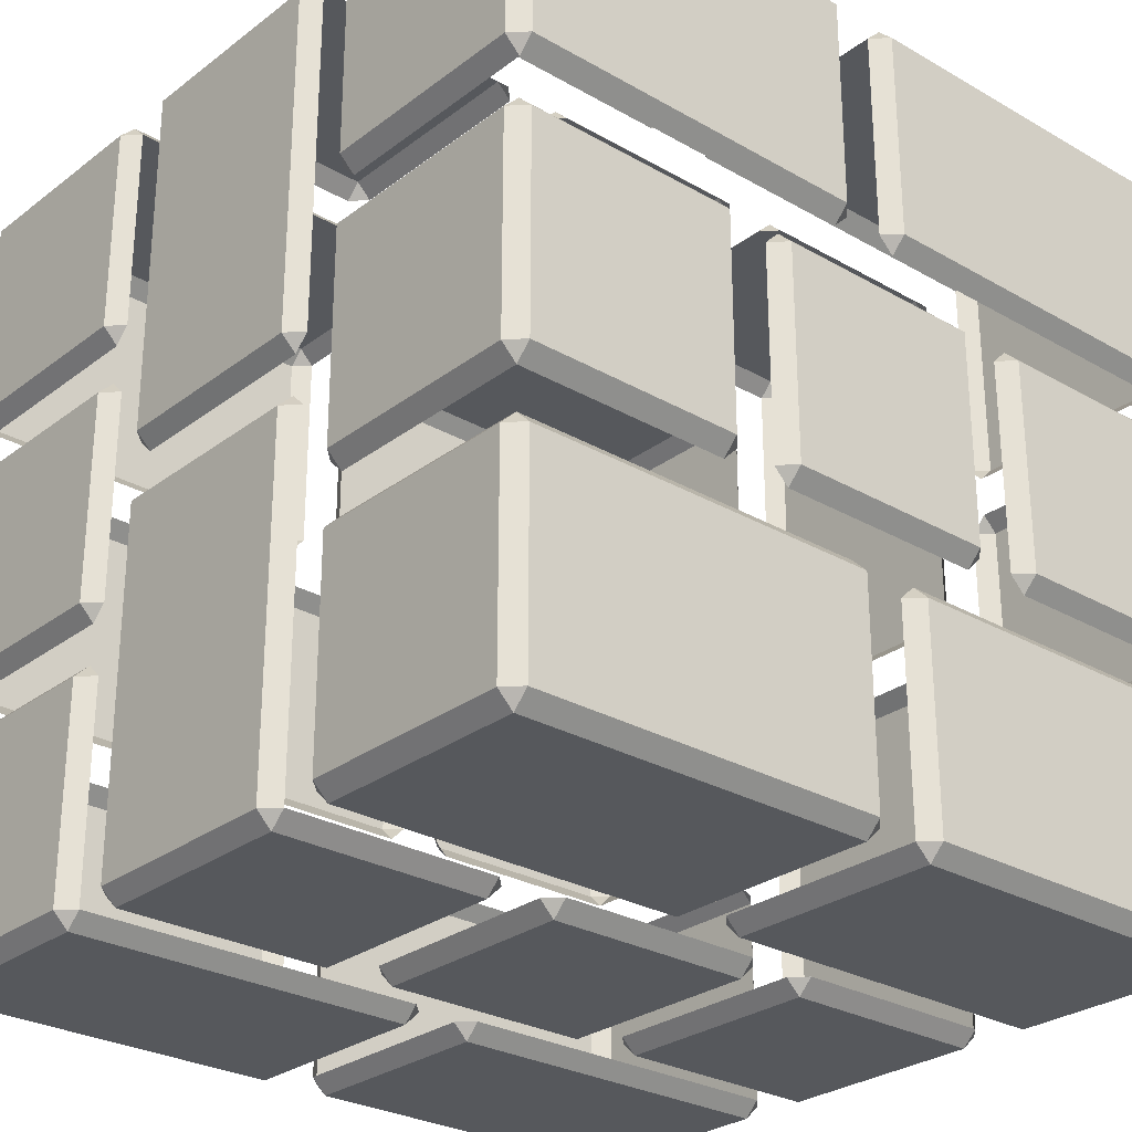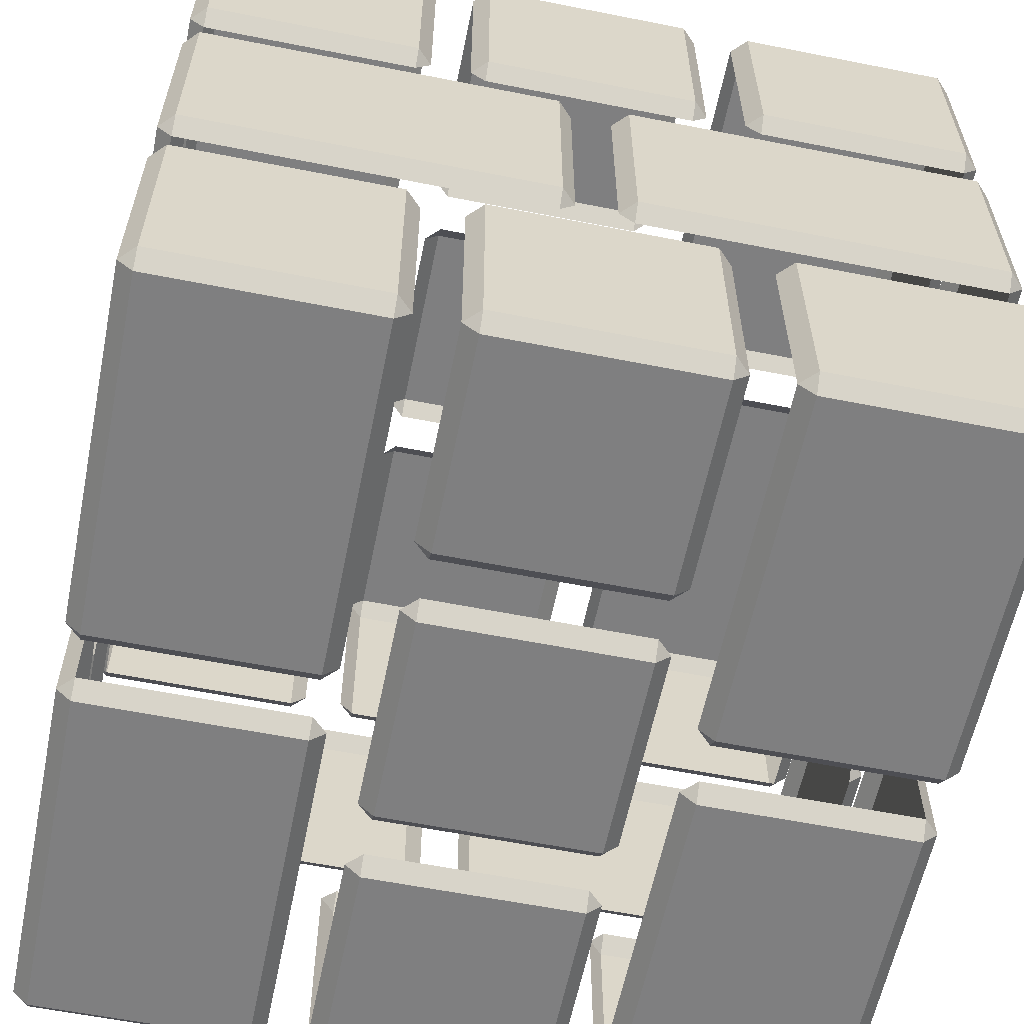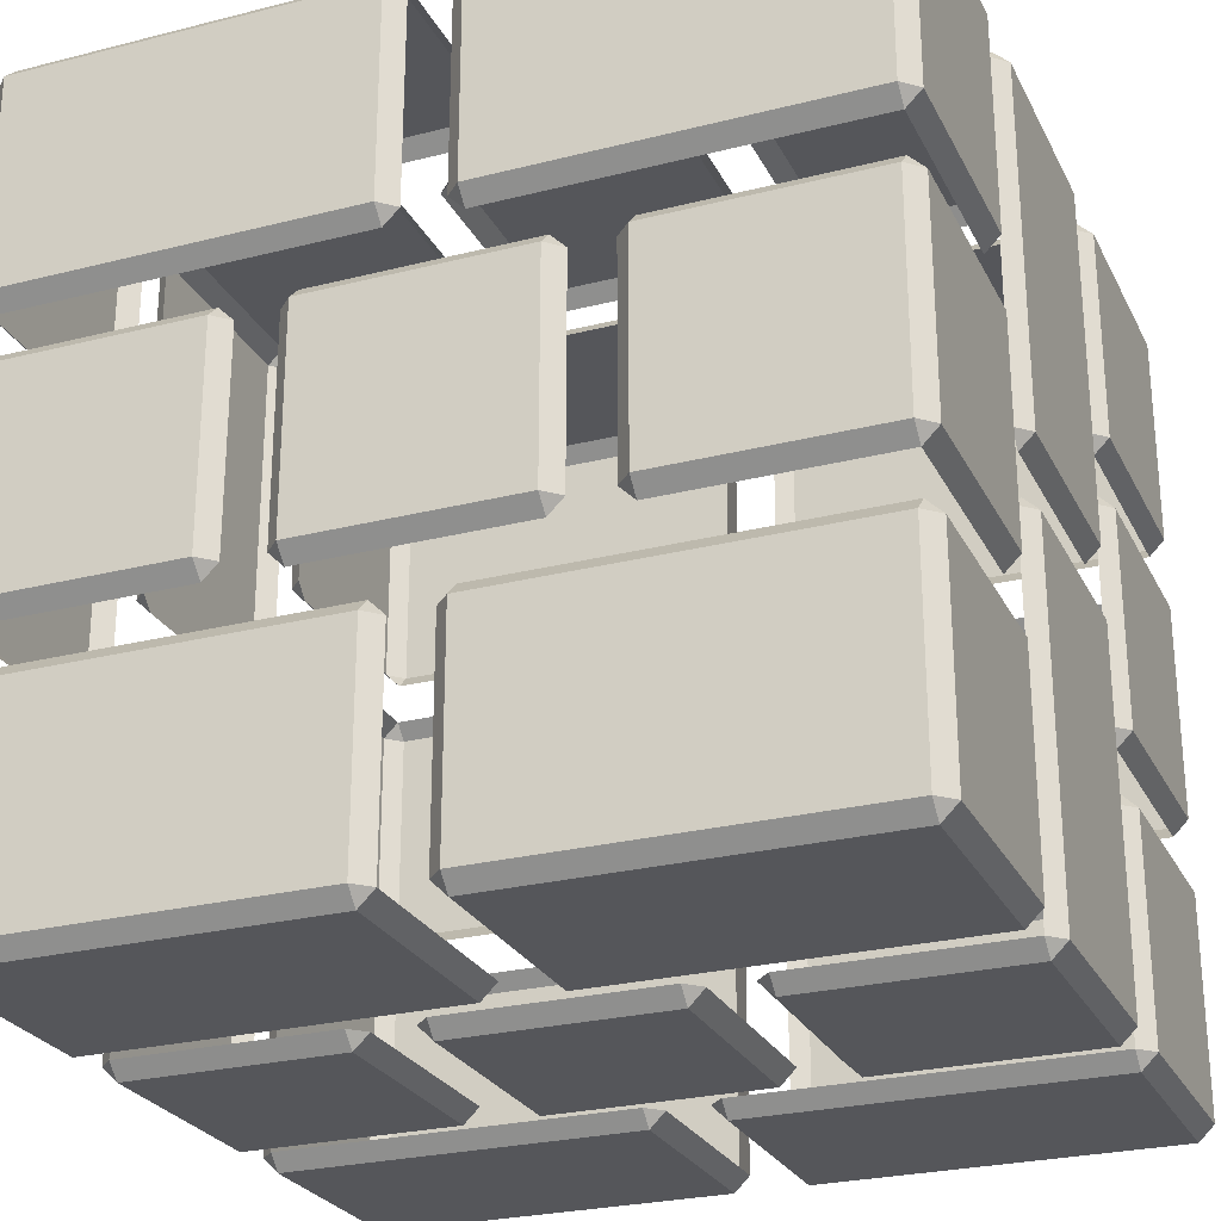
<metadata>
{"format":"obj","ext":"obj","renderer":"f3d","projection":"perspective","resolution":1024,"background":"white","views":[{"elev":-27.8,"azim":138.8,"up":"+Z"},{"elev":-59.8,"azim":-101.5,"up":"+Y"},{"elev":-26.1,"azim":21.9,"up":"+Z"}]}
</metadata>
<code>
v -1 -0.4375 0.2625
v -1 -0.9625 0.2625
v -1 -0.9625 -0.2625
v -1 -0.4375 -0.2625
v -0.9625 -0.4375 -0.3
v -0.9625 -0.9625 -0.3
v -0.4375 -0.9625 -0.3
v -0.4 -0.9625 -0.2625
v -0.4 -0.9625 0.2625
v -0.4375 -0.9625 0.3
v -0.9625 -0.9625 0.3
v -0.9625 -0.4375 0.3
v -0.9625 -0.4 0.2625
v -0.9625 -0.4 -0.2625
v -0.9625 -1 0.2625
v -0.4375 -1 0.2625
v -0.4375 -1 -0.2625
v -0.9625 -1 -0.2625
v -0.3 -0.9625 0.2625
v -0.3 -0.9625 -0.2625
v -0.2625 -0.9625 -0.3
v 0.2625 -0.9625 -0.3
v 0.3 -0.9625 -0.2625
v 0.3 -0.9625 0.2625
v 0.2625 -0.9625 0.3
v -0.2625 -0.9625 0.3
v -0.2625 -1 0.2625
v 0.2625 -1 0.2625
v 0.2625 -1 -0.2625
v -0.2625 -1 -0.2625
v 0.4 -0.9625 0.2625
v 0.4 -0.9625 -0.2625
v 0.4375 -0.9625 -0.3
v 0.9625 -0.9625 -0.3
v 0.9625 -0.4375 -0.3
v 1 -0.4375 -0.2625
v 1 -0.9625 -0.2625
v 1 -0.9625 0.2625
v 1 -0.4375 0.2625
v 0.9625 -0.4375 0.3
v 0.9625 -0.9625 0.3
v 0.4375 -0.9625 0.3
v 0.9625 -0.4 0.2625
v 0.9625 -0.4 -0.2625
v 0.4375 -1 0.2625
v 0.9625 -1 0.2625
v 0.9625 -1 -0.2625
v 0.4375 -1 -0.2625
v -1 0.4375 0.2625
v -1 0.9625 0.2625
v -1 0.9625 -0.2625
v -1 0.4375 -0.2625
v -0.9625 0.4375 -0.3
v -0.9625 0.9625 -0.3
v -0.4375 0.9625 -0.3
v -0.4 0.9625 -0.2625
v -0.4 0.9625 0.2625
v -0.4375 0.9625 0.3
v -0.9625 0.9625 0.3
v -0.9625 0.4375 0.3
v -0.9625 0.4 0.2625
v -0.9625 0.4 -0.2625
v -0.9625 1 0.2625
v -0.4375 1 0.2625
v -0.4375 1 -0.2625
v -0.9625 1 -0.2625
v -0.3 0.9625 0.2625
v -0.3 0.9625 -0.2625
v -0.2625 0.9625 -0.3
v 0.2625 0.9625 -0.3
v 0.3 0.9625 -0.2625
v 0.3 0.9625 0.2625
v 0.2625 0.9625 0.3
v -0.2625 0.9625 0.3
v -0.2625 1 0.2625
v 0.2625 1 0.2625
v 0.2625 1 -0.2625
v -0.2625 1 -0.2625
v 0.4 0.9625 0.2625
v 0.4 0.9625 -0.2625
v 0.4375 0.9625 -0.3
v 0.9625 0.9625 -0.3
v 0.9625 0.4375 -0.3
v 1 0.4375 -0.2625
v 1 0.9625 -0.2625
v 1 0.9625 0.2625
v 1 0.4375 0.2625
v 0.9625 0.4375 0.3
v 0.9625 0.9625 0.3
v 0.4375 0.9625 0.3
v 0.9625 0.4 0.2625
v 0.9625 0.4 -0.2625
v 0.4375 1 0.2625
v 0.9625 1 0.2625
v 0.9625 1 -0.2625
v 0.4375 1 -0.2625
v -0.3 0.2625 -0.9625
v -0.3 -0.2625 -0.9625
v -0.2625 -0.2625 -1
v -0.2625 0.2625 -1
v 0.2625 0.2625 -1
v 0.2625 -0.2625 -1
v 0.3 -0.2625 -0.9625
v 0.3 0.2625 -0.9625
v -0.2625 -0.3 -0.9625
v 0.2625 -0.3 -0.9625
v 0.2625 0.3 -0.9625
v -0.2625 0.3 -0.9625
v -0.3 -0.2625 0.9625
v -0.3 0.2625 0.9625
v 0.3 0.2625 0.9625
v 0.3 -0.2625 0.9625
v 0.2625 -0.2625 1
v 0.2625 0.2625 1
v -0.2625 0.2625 1
v -0.2625 -0.2625 1
v 0.2625 -0.3 0.9625
v -0.2625 -0.3 0.9625
v -0.2625 0.3 0.9625
v 0.2625 0.3 0.9625
v 0.05 0.4375 0.9625
v 0.05 0.9625 0.9625
v 0.05 0.9625 0.4375
v 0.08796 0.9625 0.4
v 0.962 0.9625 0.4
v 0.962 0.4375 0.4
v 1 0.4375 0.4375
v 1 0.9625 0.4375
v 1 0.9625 0.9625
v 1 0.4375 0.9625
v 0.962 0.4375 1
v 0.962 0.9625 1
v 0.08796 0.9625 1
v 0.08796 0.4375 1
v 0.962 0.4 0.9625
v 0.08796 0.4 0.9625
v 0.962 0.4 0.4375
v 0.08796 1 0.9625
v 0.962 1 0.9625
v 0.962 1 0.4375
v 0.08796 1 0.4375
v 0.05 0.4375 -0.9625
v 0.05 0.9625 -0.9625
v 0.05 0.9625 -0.4375
v 0.08796 0.9625 -0.4
v 0.962 0.9625 -0.4
v 0.962 0.4375 -0.4
v 1 0.4375 -0.4375
v 1 0.9625 -0.4375
v 1 0.9625 -0.9625
v 1 0.4375 -0.9625
v 0.962 0.4375 -1
v 0.962 0.9625 -1
v 0.08796 0.9625 -1
v 0.08796 0.4375 -1
v 0.962 0.4 -0.9625
v 0.08796 0.4 -0.9625
v 0.962 0.4 -0.4375
v 0.08796 1 -0.9625
v 0.962 1 -0.9625
v 0.962 1 -0.4375
v 0.08796 1 -0.4375
v -0.05 0.4375 0.9625
v -0.05 0.9625 0.9625
v -0.05 0.9625 0.4375
v -0.08796 0.9625 0.4
v -0.962 0.9625 0.4
v -0.962 0.4375 0.4
v -1 0.4375 0.4375
v -1 0.9625 0.4375
v -1 0.9625 0.9625
v -1 0.4375 0.9625
v -0.962 0.4375 1
v -0.962 0.9625 1
v -0.08796 0.9625 1
v -0.08796 0.4375 1
v -0.962 0.4 0.9625
v -0.08796 0.4 0.9625
v -0.962 0.4 0.4375
v -0.08796 1 0.9625
v -0.962 1 0.9625
v -0.962 1 0.4375
v -0.08796 1 0.4375
v -0.05 0.4375 -0.9625
v -0.05 0.9625 -0.9625
v -0.05 0.9625 -0.4375
v -0.08796 0.9625 -0.4
v -0.962 0.9625 -0.4
v -0.962 0.4375 -0.4
v -1 0.4375 -0.4375
v -1 0.9625 -0.4375
v -1 0.9625 -0.9625
v -1 0.4375 -0.9625
v -0.962 0.4375 -1
v -0.962 0.9625 -1
v -0.08796 0.9625 -1
v -0.08796 0.4375 -1
v -0.962 0.4 -0.9625
v -0.08796 0.4 -0.9625
v -0.962 0.4 -0.4375
v -0.08796 1 -0.9625
v -0.962 1 -0.9625
v -0.962 1 -0.4375
v -0.08796 1 -0.4375
v 0.05 -0.4375 0.9625
v 0.05 -0.9625 0.9625
v 0.05 -0.9625 0.4375
v 0.08796 -0.9625 0.4
v 0.962 -0.9625 0.4
v 0.962 -0.4375 0.4
v 1 -0.4375 0.4375
v 1 -0.9625 0.4375
v 1 -0.9625 0.9625
v 1 -0.4375 0.9625
v 0.962 -0.4375 1
v 0.962 -0.9625 1
v 0.08796 -0.9625 1
v 0.08796 -0.4375 1
v 0.962 -0.4 0.9625
v 0.08796 -0.4 0.9625
v 0.962 -0.4 0.4375
v 0.08796 -1 0.9625
v 0.962 -1 0.9625
v 0.962 -1 0.4375
v 0.08796 -1 0.4375
v 0.05 -0.4375 -0.9625
v 0.05 -0.9625 -0.9625
v 0.05 -0.9625 -0.4375
v 0.08796 -0.9625 -0.4
v 0.962 -0.9625 -0.4
v 0.962 -0.4375 -0.4
v 1 -0.4375 -0.4375
v 1 -0.9625 -0.4375
v 1 -0.9625 -0.9625
v 1 -0.4375 -0.9625
v 0.962 -0.4375 -1
v 0.962 -0.9625 -1
v 0.08796 -0.9625 -1
v 0.08796 -0.4375 -1
v 0.962 -0.4 -0.9625
v 0.08796 -0.4 -0.9625
v 0.962 -0.4 -0.4375
v 0.08796 -1 -0.9625
v 0.962 -1 -0.9625
v 0.962 -1 -0.4375
v 0.08796 -1 -0.4375
v -0.05 -0.4375 0.9625
v -0.05 -0.9625 0.9625
v -0.05 -0.9625 0.4375
v -0.08796 -0.9625 0.4
v -0.962 -0.9625 0.4
v -0.962 -0.4375 0.4
v -1 -0.4375 0.4375
v -1 -0.9625 0.4375
v -1 -0.9625 0.9625
v -1 -0.4375 0.9625
v -0.962 -0.4375 1
v -0.962 -0.9625 1
v -0.08796 -0.9625 1
v -0.08796 -0.4375 1
v -0.962 -0.4 0.9625
v -0.08796 -0.4 0.9625
v -0.962 -0.4 0.4375
v -0.08796 -1 0.9625
v -0.962 -1 0.9625
v -0.962 -1 0.4375
v -0.08796 -1 0.4375
v -0.05 -0.4375 -0.9625
v -0.05 -0.9625 -0.9625
v -0.05 -0.9625 -0.4375
v -0.08796 -0.9625 -0.4
v -0.962 -0.9625 -0.4
v -0.962 -0.4375 -0.4
v -1 -0.4375 -0.4375
v -1 -0.9625 -0.4375
v -1 -0.9625 -0.9625
v -1 -0.4375 -0.9625
v -0.962 -0.4375 -1
v -0.962 -0.9625 -1
v -0.08796 -0.9625 -1
v -0.08796 -0.4375 -1
v -0.962 -0.4 -0.9625
v -0.08796 -0.4 -0.9625
v -0.962 -0.4 -0.4375
v -0.08796 -1 -0.9625
v -0.962 -1 -0.9625
v -0.962 -1 -0.4375
v -0.08796 -1 -0.4375
v -1 -0.2625 -0.08653
v -1 0.2625 -0.08653
v -1 0.2625 -0.9638
v -1 -0.2625 -0.9638
v -0.9625 -0.2625 -1
v -0.9625 0.2625 -1
v -0.4375 0.2625 -1
v -0.4375 -0.2625 -1
v -0.4 -0.2625 -0.9638
v -0.4 0.2625 -0.9638
v -0.9625 0.2625 -0.05
v -0.9625 -0.2625 -0.05
v -0.9625 -0.3 -0.08653
v -0.9625 -0.3 -0.9638
v -0.4375 -0.3 -0.9638
v -0.9625 0.3 -0.08653
v -0.4375 0.3 -0.9638
v -0.9625 0.3 -0.9638
v 1 -0.2625 -0.08653
v 1 0.2625 -0.08653
v 1 0.2625 -0.9638
v 1 -0.2625 -0.9638
v 0.9625 -0.2625 -1
v 0.9625 0.2625 -1
v 0.4375 0.2625 -1
v 0.4375 -0.2625 -1
v 0.4 -0.2625 -0.9638
v 0.4 0.2625 -0.9638
v 0.9625 0.2625 -0.05
v 0.9625 -0.2625 -0.05
v 0.9625 -0.3 -0.08653
v 0.9625 -0.3 -0.9638
v 0.4375 -0.3 -0.9638
v 0.9625 0.3 -0.08653
v 0.4375 0.3 -0.9638
v 0.9625 0.3 -0.9638
v -1 -0.2625 0.08653
v -1 0.2625 0.08653
v -1 0.2625 0.9638
v -1 -0.2625 0.9638
v -0.9625 -0.2625 1
v -0.9625 0.2625 1
v -0.4375 0.2625 1
v -0.4375 -0.2625 1
v -0.4 -0.2625 0.9638
v -0.4 0.2625 0.9638
v -0.9625 0.2625 0.05
v -0.9625 -0.2625 0.05
v -0.9625 -0.3 0.08653
v -0.9625 -0.3 0.9638
v -0.4375 -0.3 0.9638
v -0.9625 0.3 0.08653
v -0.4375 0.3 0.9638
v -0.9625 0.3 0.9638
v 1 -0.2625 0.08653
v 1 0.2625 0.08653
v 1 0.2625 0.9638
v 1 -0.2625 0.9638
v 0.9625 -0.2625 1
v 0.9625 0.2625 1
v 0.4375 0.2625 1
v 0.4375 -0.2625 1
v 0.4 -0.2625 0.9638
v 0.4 0.2625 0.9638
v 0.9625 0.2625 0.05
v 0.9625 -0.2625 0.05
v 0.9625 -0.3 0.08653
v 0.9625 -0.3 0.9638
v 0.4375 -0.3 0.9638
v 0.9625 0.3 0.08653
v 0.4375 0.3 0.9638
v 0.9625 0.3 0.9638
f 2 1 4
f 2 4 3
f 16 15 18
f 16 18 17
f 6 18 3
f 8 17 7
f 1 13 14
f 1 14 4
f 11 15 16
f 11 16 10
f 13 1 12
f 5 4 14
f 18 6 7
f 18 7 17
f 12 1 2
f 12 2 11
f 17 8 9
f 17 9 16
f 4 5 6
f 4 6 3
f 2 15 11
f 10 16 9
f 3 18 15
f 3 15 2
f 28 27 30
f 28 30 29
f 21 30 20
f 23 29 22
f 26 27 28
f 26 28 25
f 30 21 22
f 30 22 29
f 29 23 24
f 29 24 28
f 19 27 26
f 25 28 24
f 20 30 27
f 20 27 19
f 37 36 39
f 37 39 38
f 46 45 48
f 46 48 47
f 33 48 32
f 35 36 37
f 35 37 34
f 37 47 34
f 42 45 46
f 42 46 41
f 39 40 41
f 39 41 38
f 40 39 43
f 48 33 34
f 48 34 47
f 43 39 36
f 43 36 44
f 36 35 44
f 47 37 38
f 47 38 46
f 31 45 42
f 41 46 38
f 32 48 45
f 32 45 31
f 50 51 52
f 50 52 49
f 64 65 66
f 64 66 63
f 54 51 66
f 56 55 65
f 49 52 62
f 49 62 61
f 59 58 64
f 59 64 63
f 60 49 61
f 53 62 52
f 66 65 55
f 66 55 54
f 50 49 60
f 50 60 59
f 65 64 57
f 65 57 56
f 52 51 54
f 52 54 53
f 50 59 63
f 58 57 64
f 51 50 63
f 51 63 66
f 76 77 78
f 76 78 75
f 69 68 78
f 71 70 77
f 74 73 76
f 74 76 75
f 78 77 70
f 78 70 69
f 77 76 72
f 77 72 71
f 67 74 75
f 73 72 76
f 68 67 75
f 68 75 78
f 85 86 87
f 85 87 84
f 94 95 96
f 94 96 93
f 81 80 96
f 83 82 85
f 83 85 84
f 85 82 95
f 90 89 94
f 90 94 93
f 87 86 89
f 87 89 88
f 88 91 87
f 96 95 82
f 96 82 81
f 91 92 84
f 91 84 87
f 84 92 83
f 95 94 86
f 95 86 85
f 79 90 93
f 89 86 94
f 80 79 93
f 80 93 96
f 100 101 102
f 100 102 99
f 100 97 108
f 102 101 104
f 102 104 103
f 104 101 107
f 99 102 106
f 99 106 105
f 99 105 98
f 108 107 101
f 108 101 100
f 103 106 102
f 98 97 100
f 98 100 99
f 114 115 116
f 114 116 113
f 115 114 120
f 115 120 119
f 112 111 114
f 112 114 113
f 113 117 112
f 116 109 118
f 110 109 116
f 110 116 115
f 110 115 119
f 114 111 120
f 118 117 113
f 118 113 116
f 128 129 130
f 128 130 127
f 132 133 134
f 132 134 131
f 139 140 141
f 139 141 138
f 124 123 141
f 126 125 128
f 126 128 127
f 128 125 140
f 133 132 139
f 133 139 138
f 130 129 132
f 130 132 131
f 131 135 130
f 134 121 136
f 141 140 125
f 141 125 124
f 135 137 127
f 135 127 130
f 127 137 126
f 122 121 134
f 122 134 133
f 140 139 129
f 140 129 128
f 122 133 138
f 132 129 139
f 136 135 131
f 136 131 134
f 123 122 138
f 123 138 141
f 149 148 151
f 149 151 150
f 153 152 155
f 153 155 154
f 160 159 162
f 160 162 161
f 145 162 144
f 147 148 149
f 147 149 146
f 149 161 146
f 154 159 160
f 154 160 153
f 151 152 153
f 151 153 150
f 152 151 156
f 155 157 142
f 162 145 146
f 162 146 161
f 156 151 148
f 156 148 158
f 148 147 158
f 143 154 155
f 143 155 142
f 161 149 150
f 161 150 160
f 143 159 154
f 153 160 150
f 157 155 152
f 157 152 156
f 144 162 159
f 144 159 143
f 170 169 172
f 170 172 171
f 174 173 176
f 174 176 175
f 181 180 183
f 181 183 182
f 166 183 165
f 168 169 170
f 168 170 167
f 170 182 167
f 175 180 181
f 175 181 174
f 172 173 174
f 172 174 171
f 173 172 177
f 176 178 163
f 183 166 167
f 183 167 182
f 177 172 169
f 177 169 179
f 169 168 179
f 164 175 176
f 164 176 163
f 182 170 171
f 182 171 181
f 164 180 175
f 174 181 171
f 178 176 173
f 178 173 177
f 165 183 180
f 165 180 164
f 191 192 193
f 191 193 190
f 195 196 197
f 195 197 194
f 202 203 204
f 202 204 201
f 187 186 204
f 189 188 191
f 189 191 190
f 191 188 203
f 196 195 202
f 196 202 201
f 193 192 195
f 193 195 194
f 194 198 193
f 197 184 199
f 204 203 188
f 204 188 187
f 198 200 190
f 198 190 193
f 190 200 189
f 185 184 197
f 185 197 196
f 203 202 192
f 203 192 191
f 185 196 201
f 195 192 202
f 199 198 194
f 199 194 197
f 186 185 201
f 186 201 204
f 212 211 214
f 212 214 213
f 216 215 218
f 216 218 217
f 223 222 225
f 223 225 224
f 208 225 207
f 210 211 212
f 210 212 209
f 212 224 209
f 217 222 223
f 217 223 216
f 214 215 216
f 214 216 213
f 215 214 219
f 218 220 205
f 225 208 209
f 225 209 224
f 219 214 211
f 219 211 221
f 211 210 221
f 206 217 218
f 206 218 205
f 224 212 213
f 224 213 223
f 206 222 217
f 216 223 213
f 220 218 215
f 220 215 219
f 207 225 222
f 207 222 206
f 233 234 235
f 233 235 232
f 237 238 239
f 237 239 236
f 244 245 246
f 244 246 243
f 229 228 246
f 231 230 233
f 231 233 232
f 233 230 245
f 238 237 244
f 238 244 243
f 235 234 237
f 235 237 236
f 236 240 235
f 239 226 241
f 246 245 230
f 246 230 229
f 240 242 232
f 240 232 235
f 232 242 231
f 227 226 239
f 227 239 238
f 245 244 234
f 245 234 233
f 227 238 243
f 237 234 244
f 241 240 236
f 241 236 239
f 228 227 243
f 228 243 246
f 254 255 256
f 254 256 253
f 258 259 260
f 258 260 257
f 265 266 267
f 265 267 264
f 250 249 267
f 252 251 254
f 252 254 253
f 254 251 266
f 259 258 265
f 259 265 264
f 256 255 258
f 256 258 257
f 257 261 256
f 260 247 262
f 267 266 251
f 267 251 250
f 261 263 253
f 261 253 256
f 253 263 252
f 248 247 260
f 248 260 259
f 266 265 255
f 266 255 254
f 248 259 264
f 258 255 265
f 262 261 257
f 262 257 260
f 249 248 264
f 249 264 267
f 275 274 277
f 275 277 276
f 279 278 281
f 279 281 280
f 286 285 288
f 286 288 287
f 271 288 270
f 273 274 275
f 273 275 272
f 275 287 272
f 280 285 286
f 280 286 279
f 277 278 279
f 277 279 276
f 278 277 282
f 281 283 268
f 288 271 272
f 288 272 287
f 282 277 274
f 282 274 284
f 274 273 284
f 269 280 281
f 269 281 268
f 287 275 276
f 287 276 286
f 269 285 280
f 279 286 276
f 283 281 278
f 283 278 282
f 270 288 285
f 270 285 269
f 290 291 292
f 290 292 289
f 294 295 296
f 294 296 293
f 294 291 306
f 296 295 298
f 296 298 297
f 298 295 305
f 289 292 302
f 289 302 301
f 293 296 303
f 293 303 302
f 300 289 301
f 293 302 292
f 306 305 295
f 306 295 294
f 297 303 296
f 290 289 300
f 290 300 299
f 292 291 294
f 292 294 293
f 290 299 304
f 291 290 304
f 291 304 306
f 308 307 310
f 308 310 309
f 312 311 314
f 312 314 313
f 312 324 309
f 314 315 316
f 314 316 313
f 316 323 313
f 307 319 320
f 307 320 310
f 311 320 321
f 311 321 314
f 318 319 307
f 311 310 320
f 324 312 313
f 324 313 323
f 315 314 321
f 308 317 318
f 308 318 307
f 310 311 312
f 310 312 309
f 308 322 317
f 309 324 322
f 309 322 308
f 326 325 328
f 326 328 327
f 330 329 332
f 330 332 331
f 330 342 327
f 332 333 334
f 332 334 331
f 334 341 331
f 325 337 338
f 325 338 328
f 329 338 339
f 329 339 332
f 336 337 325
f 329 328 338
f 342 330 331
f 342 331 341
f 333 332 339
f 326 335 336
f 326 336 325
f 328 329 330
f 328 330 327
f 326 340 335
f 327 342 340
f 327 340 326
f 344 345 346
f 344 346 343
f 348 349 350
f 348 350 347
f 348 345 360
f 350 349 352
f 350 352 351
f 352 349 359
f 343 346 356
f 343 356 355
f 347 350 357
f 347 357 356
f 354 343 355
f 347 356 346
f 360 359 349
f 360 349 348
f 351 357 350
f 344 343 354
f 344 354 353
f 346 345 348
f 346 348 347
f 344 353 358
f 345 344 358
f 345 358 360

</code>
